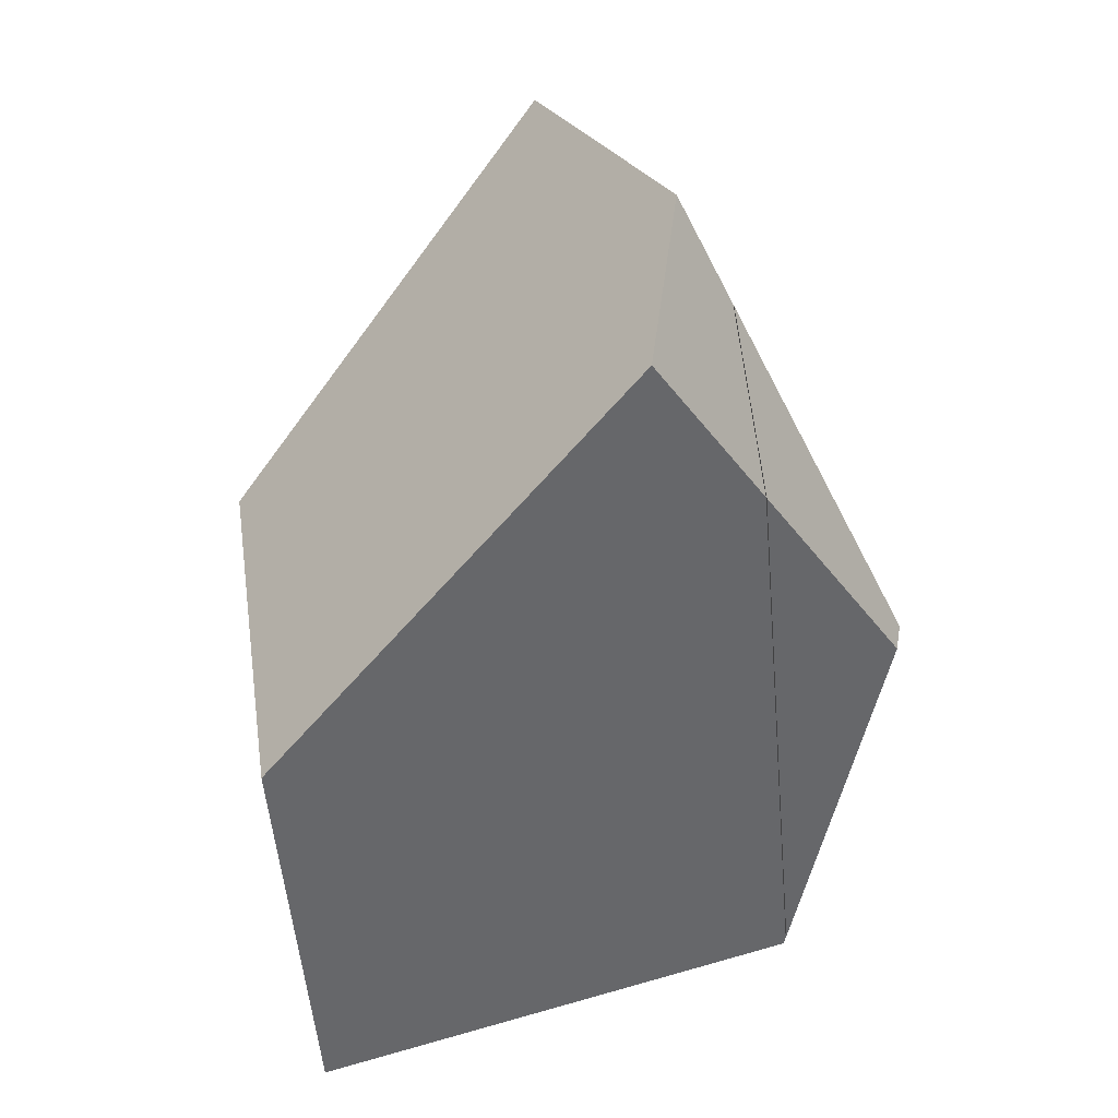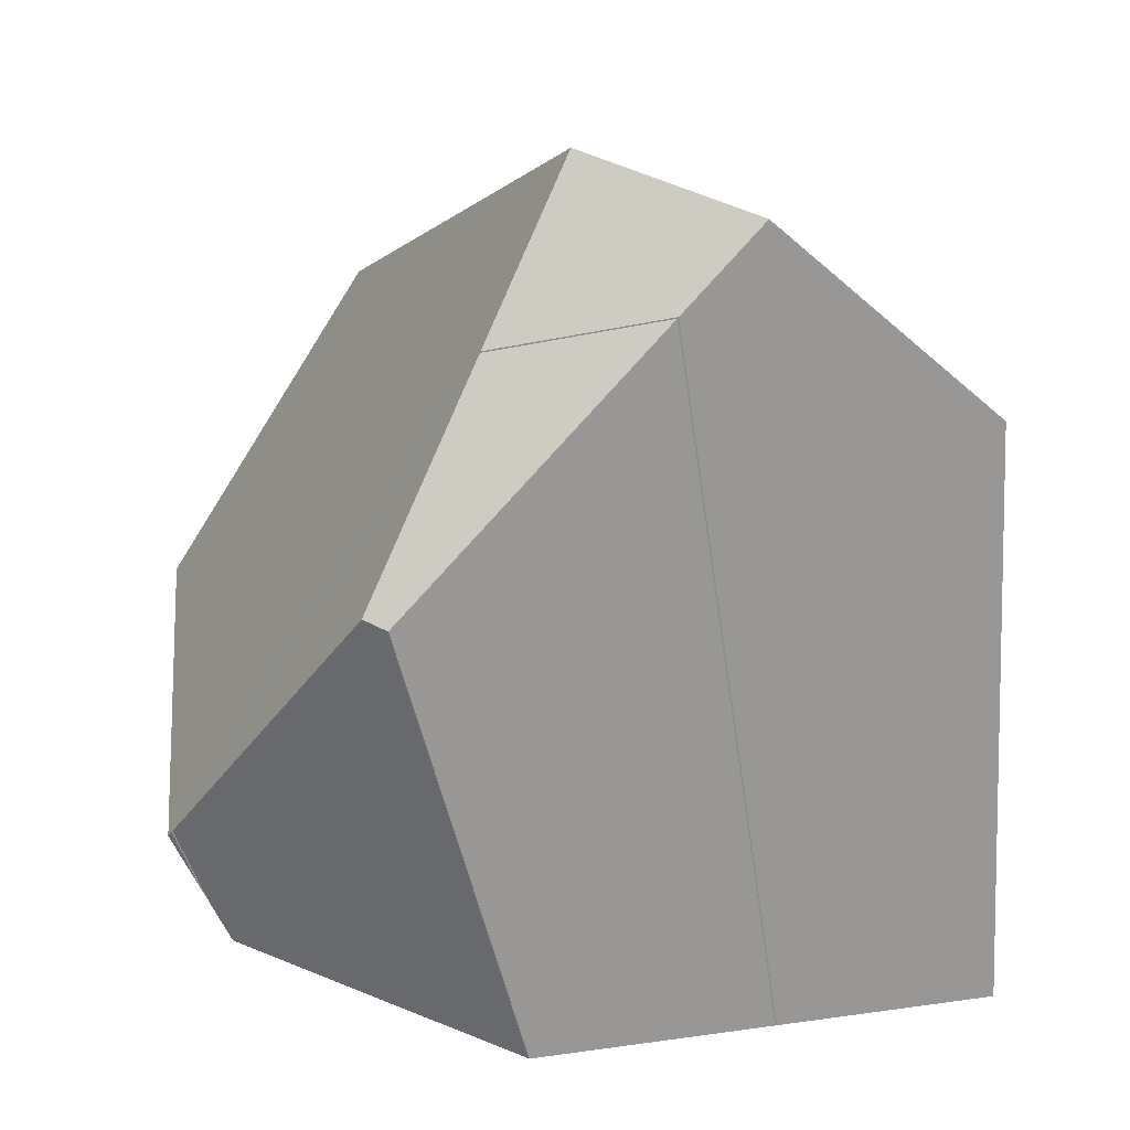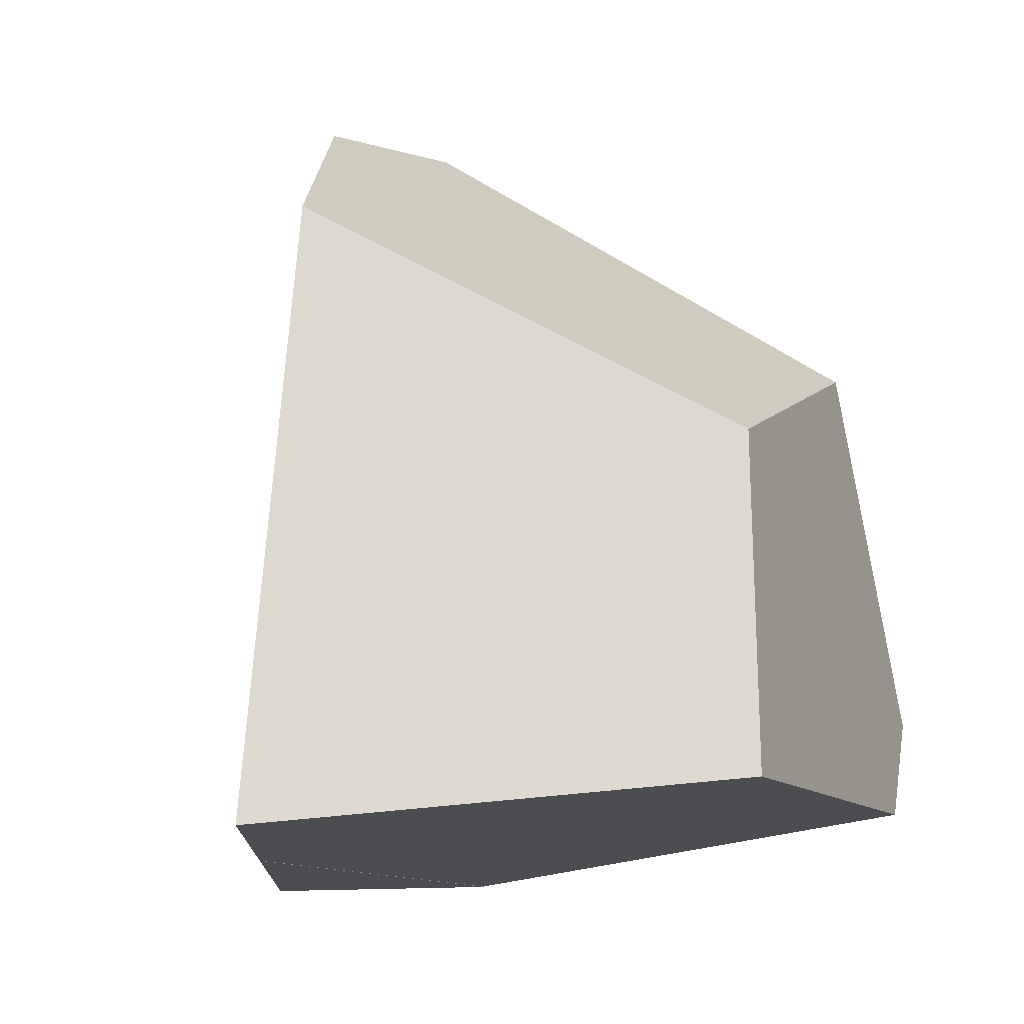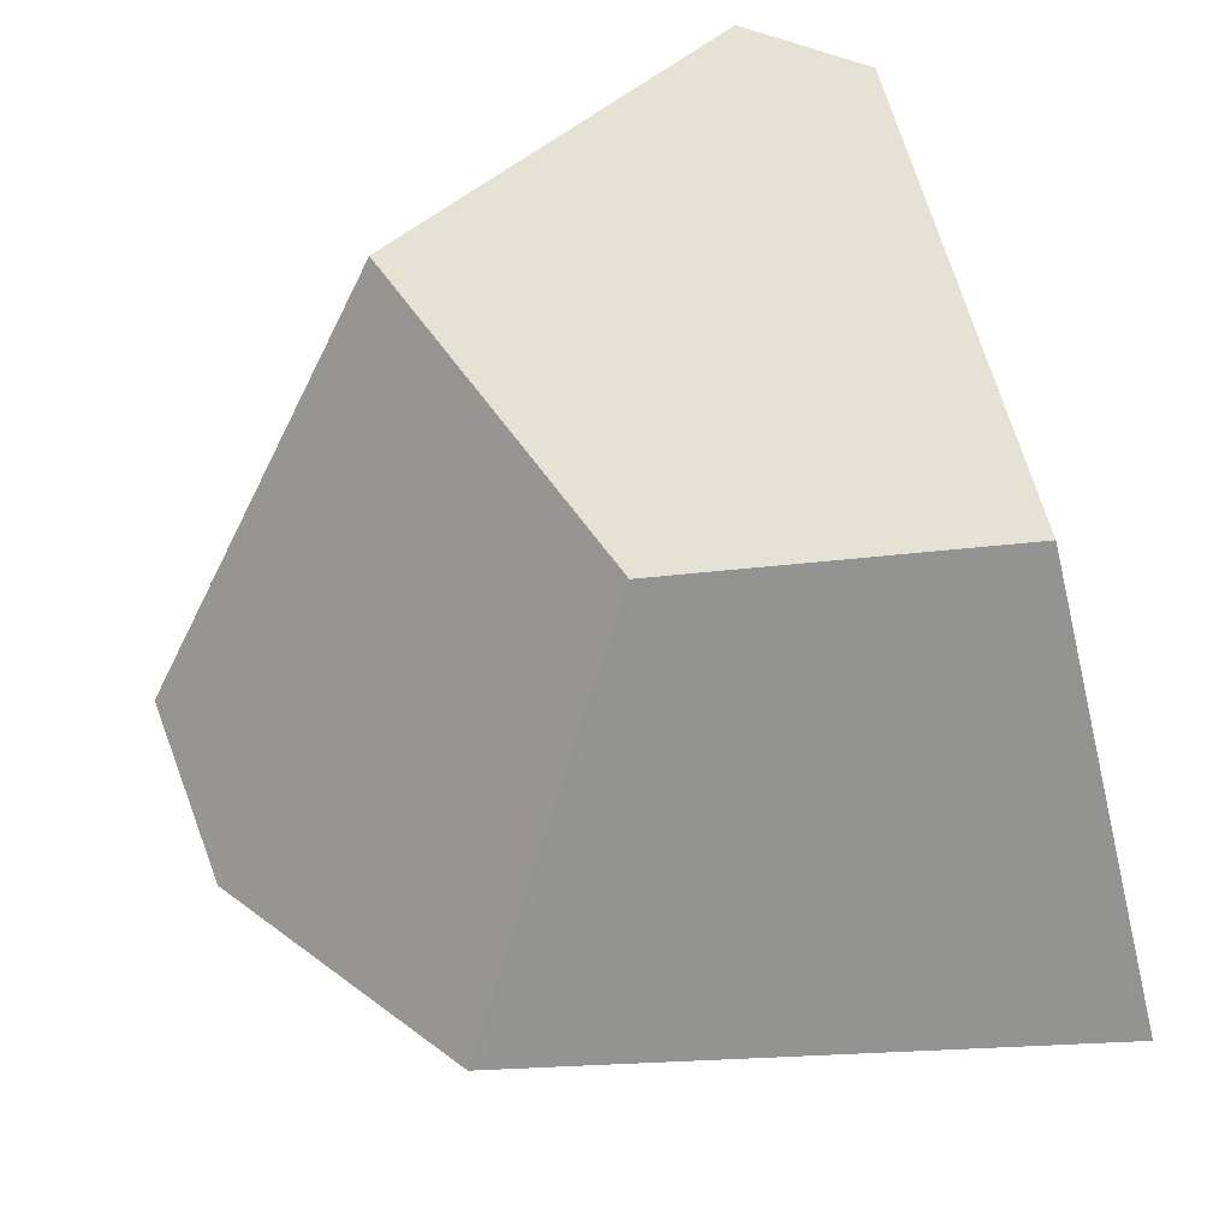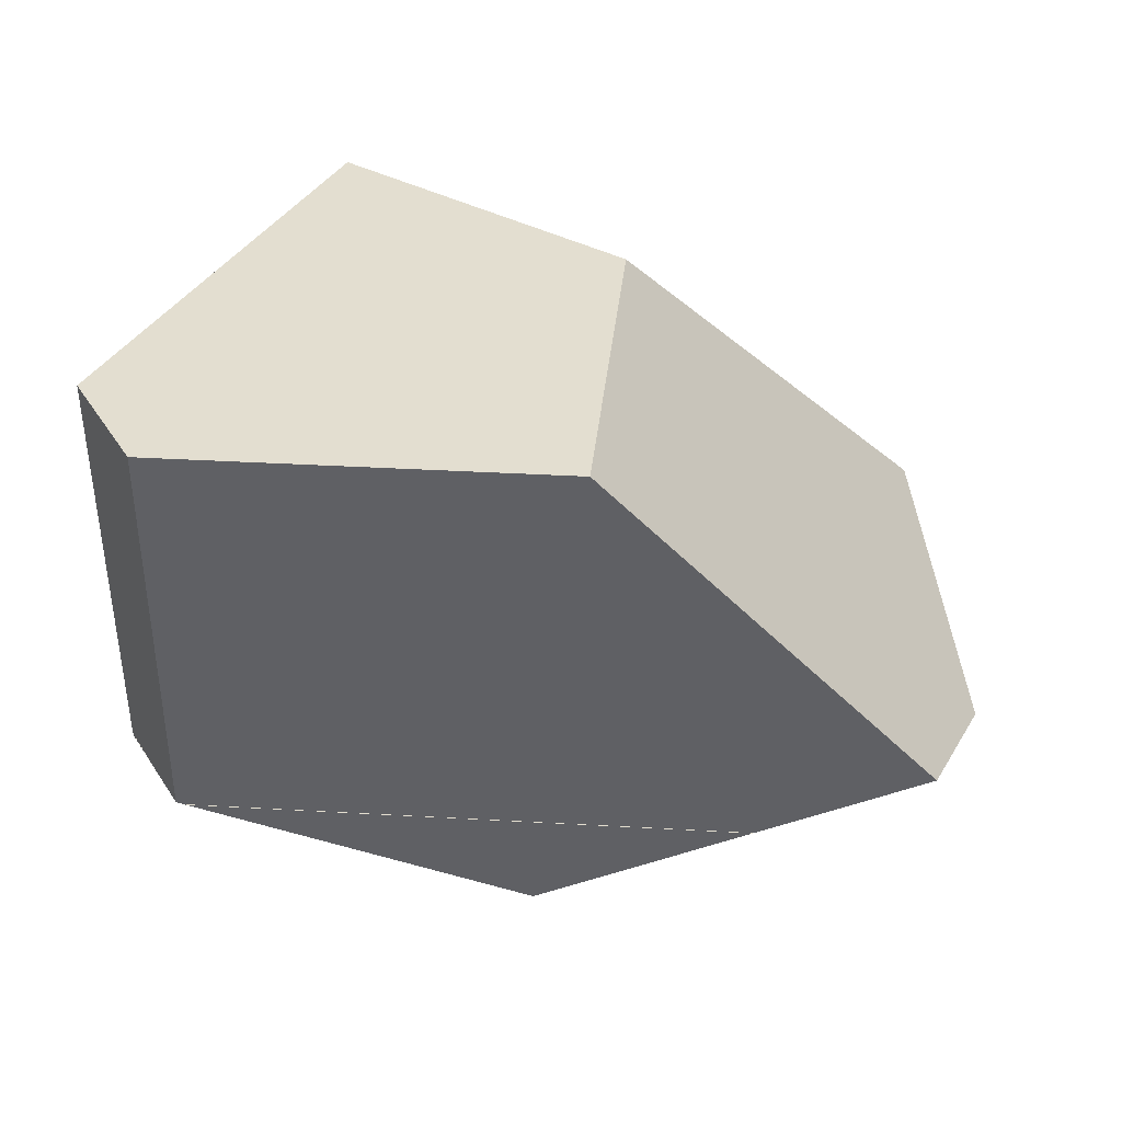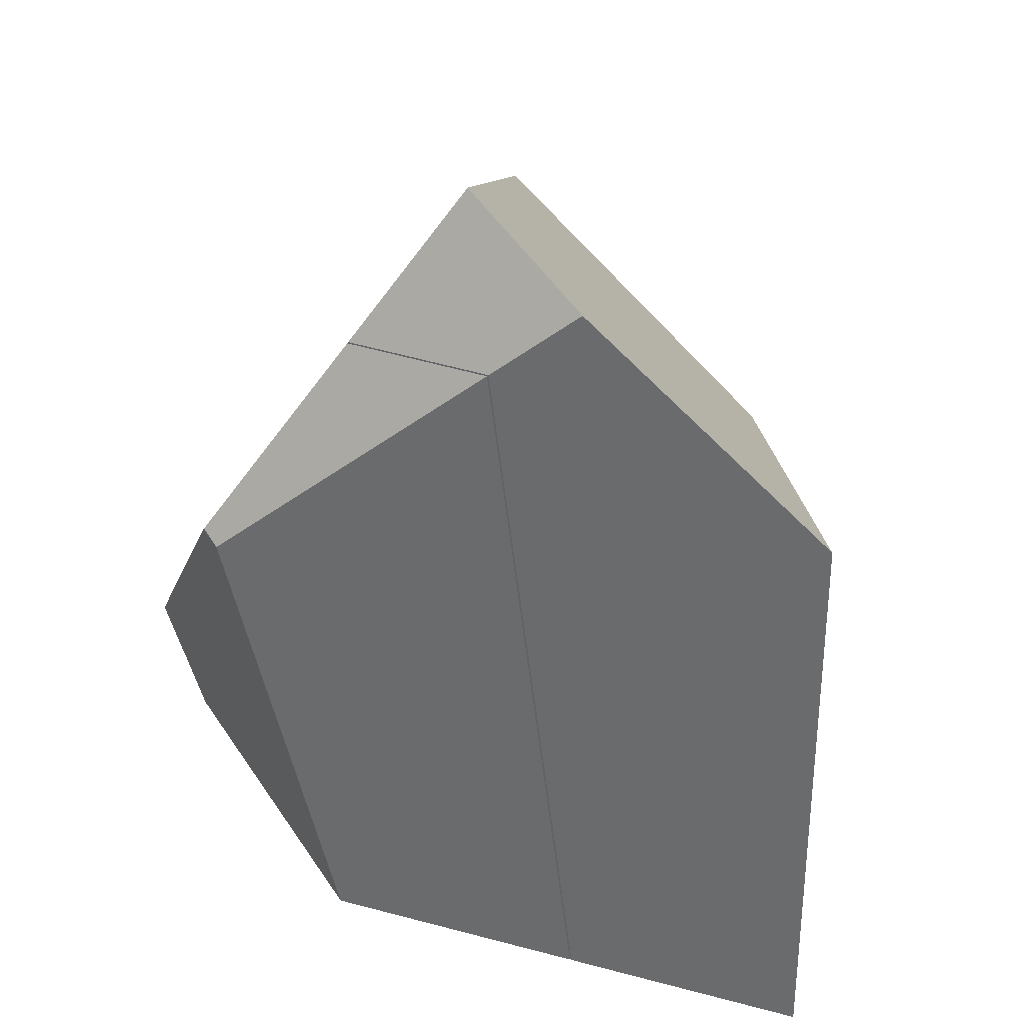
<metadata>
{"format":"obj","ext":"obj","renderer":"f3d","projection":"perspective","resolution":1024,"background":"white","views":[{"elev":71.3,"azim":-99.2,"up":"+Z"},{"elev":25.3,"azim":1.7,"up":"+Z"},{"elev":-21.9,"azim":113.4,"up":"+Z"},{"elev":64.8,"azim":84.2,"up":"+Y"},{"elev":35.8,"azim":-54.2,"up":"+Y"},{"elev":38.3,"azim":37.1,"up":"+Z"}]}
</metadata>
<code>
o 円柱.001
v 0.1482 0.4309 0.1539
v -0.1977 -0.3629 0.5518
v -0.2335 0.1426 0.6638
v -0.1979 -0.3617 0.5518
v -0.5775 0.4309 0.1991
v -0.4084 0.4309 0.4753
v 0.2945 -0.3629 -0.3885
v 0.6613 -0.1591 0.1405
v 0.6485 -0.1444 0.4428
v 0.1578 -0.3617 0.5518
v 0.2967 -0.3617 -0.3848
v 0.1551 -0.3629 0.5518
v -0.2481 0.4309 -0.3715
v 0.1482 0.4309 -0.4387
v 0.3863 0.1571 -0.5018
v 0.2205 -0.3617 -0.5168
v 0.6918 -0.1942 -0.5828
v 0.3187 -0.3617 -0.5334
v 0.3159 -0.3629 -0.5331
v 0.2204 -0.3629 -0.5169
v -0.6495 -0.3617 -0.1858
v -0.6474 -0.3629 -0.1829
v -0.07699 -0.5392 -0.4811
v -0.149 -0.3617 0.6317
v -0.0224 -0.2053 0.8913
v -0.15 -0.3629 0.6297
v 0.1376 -0.3617 0.688
v 0.2659 -0.2944 0.8142
v 0.1353 -0.3629 0.6857
v -0.2738 -0.5774 0.2832
v -0.313 -0.5641 0.2956
v -0.7617 0.4309 -0.1019
v -0.6624 0.4309 -0.3012
v -0.562 -0.3629 -0.3842
v -0.5621 -0.3617 -0.3841
v -0.5616 -0.366 -0.3845
v -0.5962 -0.3629 -0.3155
v -0.6101 -0.3617 -0.2877
v -0.6563 -0.3575 -0.1956
f 5 33 32
f 24 10 27
f 1 6 3
f 16 10 21
f 26 30 29
f 1 8 15
f 15 8 17
f 16 18 11
f 7 19 20
f 27 25 24
f 36 37 34
f 1 13 5
f 38 21 39
f 38 32 33
f 12 30 23
f 10 17 9
f 26 12 2
f 2 31 26
f 3 28 9
f 37 23 31
f 36 20 19
f 20 37 2
f 15 16 33
f 39 25 6
f 5 13 33
f 24 4 10
f 38 35 16
f 16 11 10
f 10 4 21
f 21 38 16
f 26 31 30
f 15 14 1
f 1 9 8
f 27 28 25
f 5 6 1
f 1 14 13
f 33 35 38
f 38 39 32
f 23 19 7
f 12 29 30
f 23 7 12
f 11 18 17
f 17 8 9
f 9 28 27
f 10 11 17
f 9 27 10
f 26 29 12
f 2 22 31
f 9 1 3
f 3 25 28
f 31 22 37
f 37 36 23
f 23 30 31
f 19 23 36
f 36 34 20
f 12 7 20
f 20 34 37
f 37 22 2
f 2 12 20
f 13 14 15
f 15 17 18
f 16 35 33
f 15 18 16
f 33 13 15
f 5 32 39
f 39 21 4
f 4 24 25
f 25 3 6
f 6 5 39
f 39 4 25

</code>
